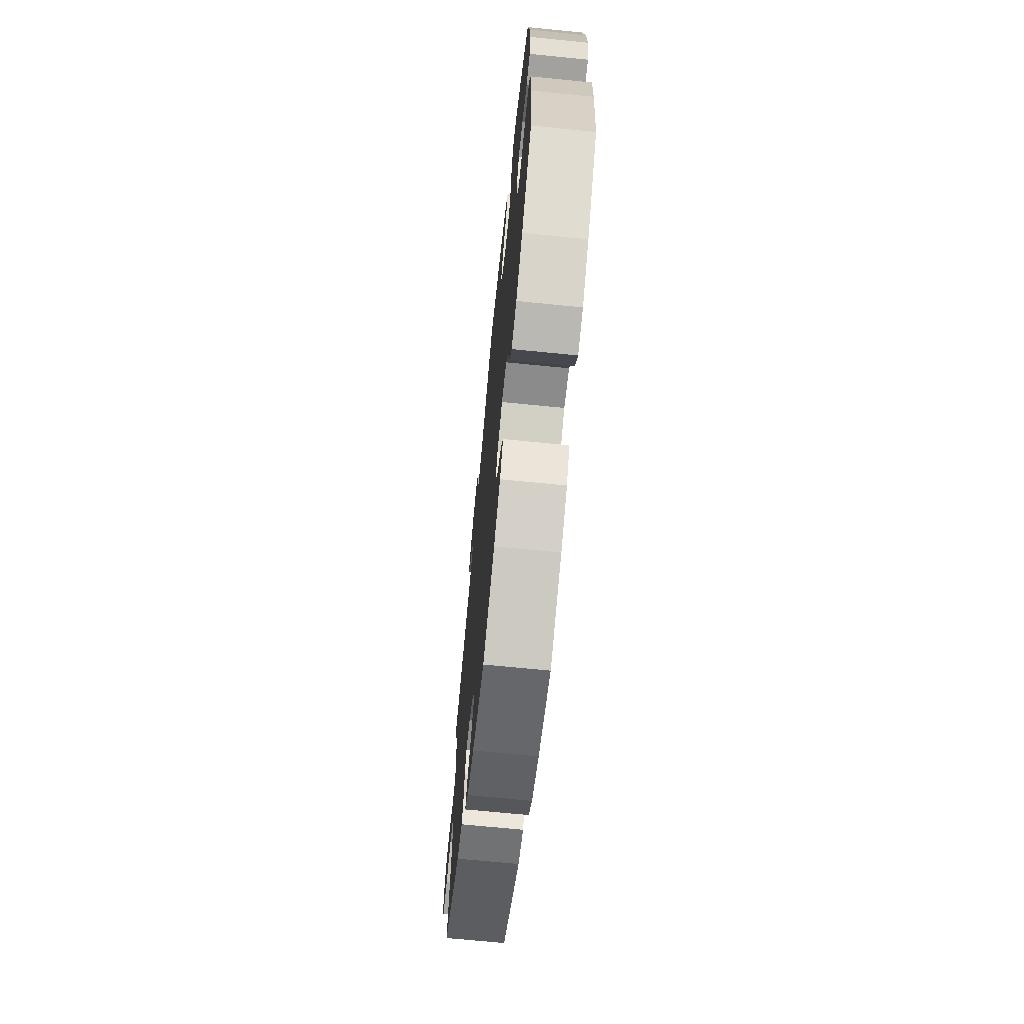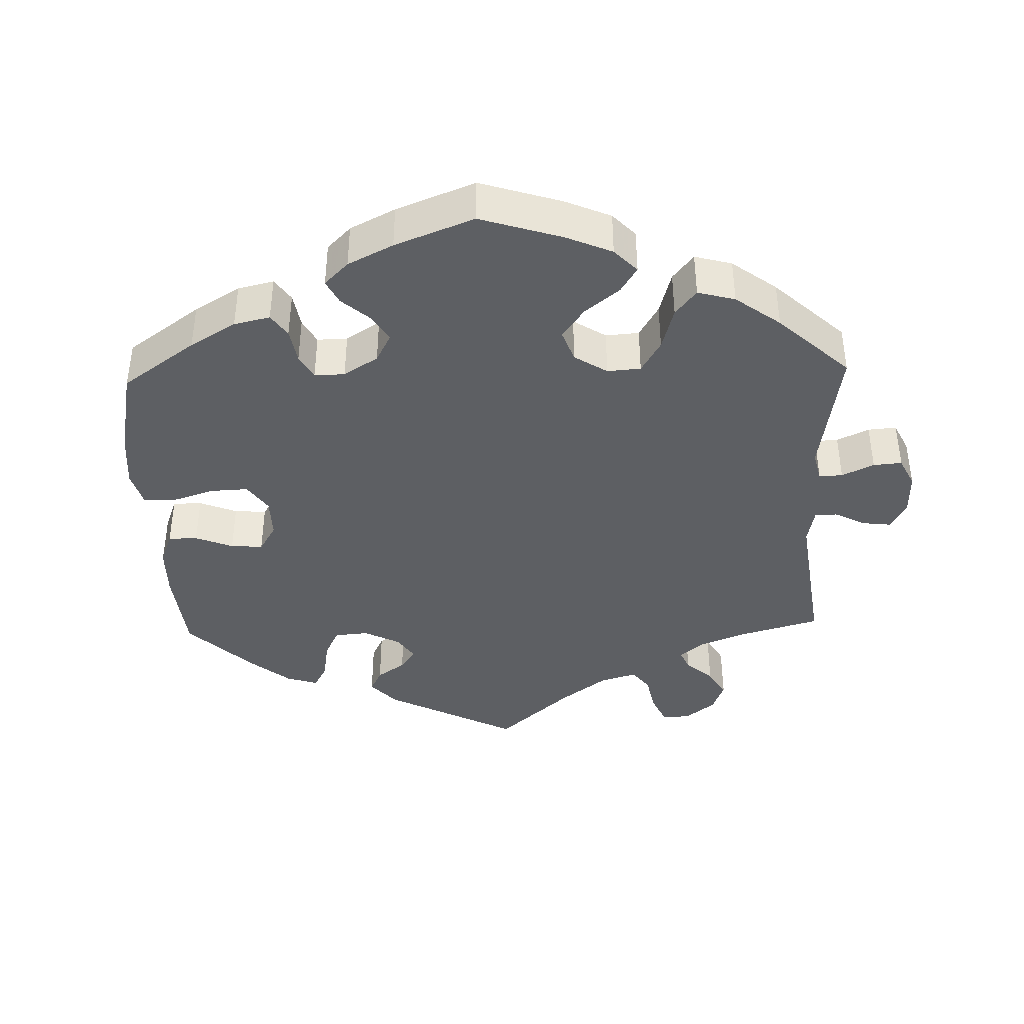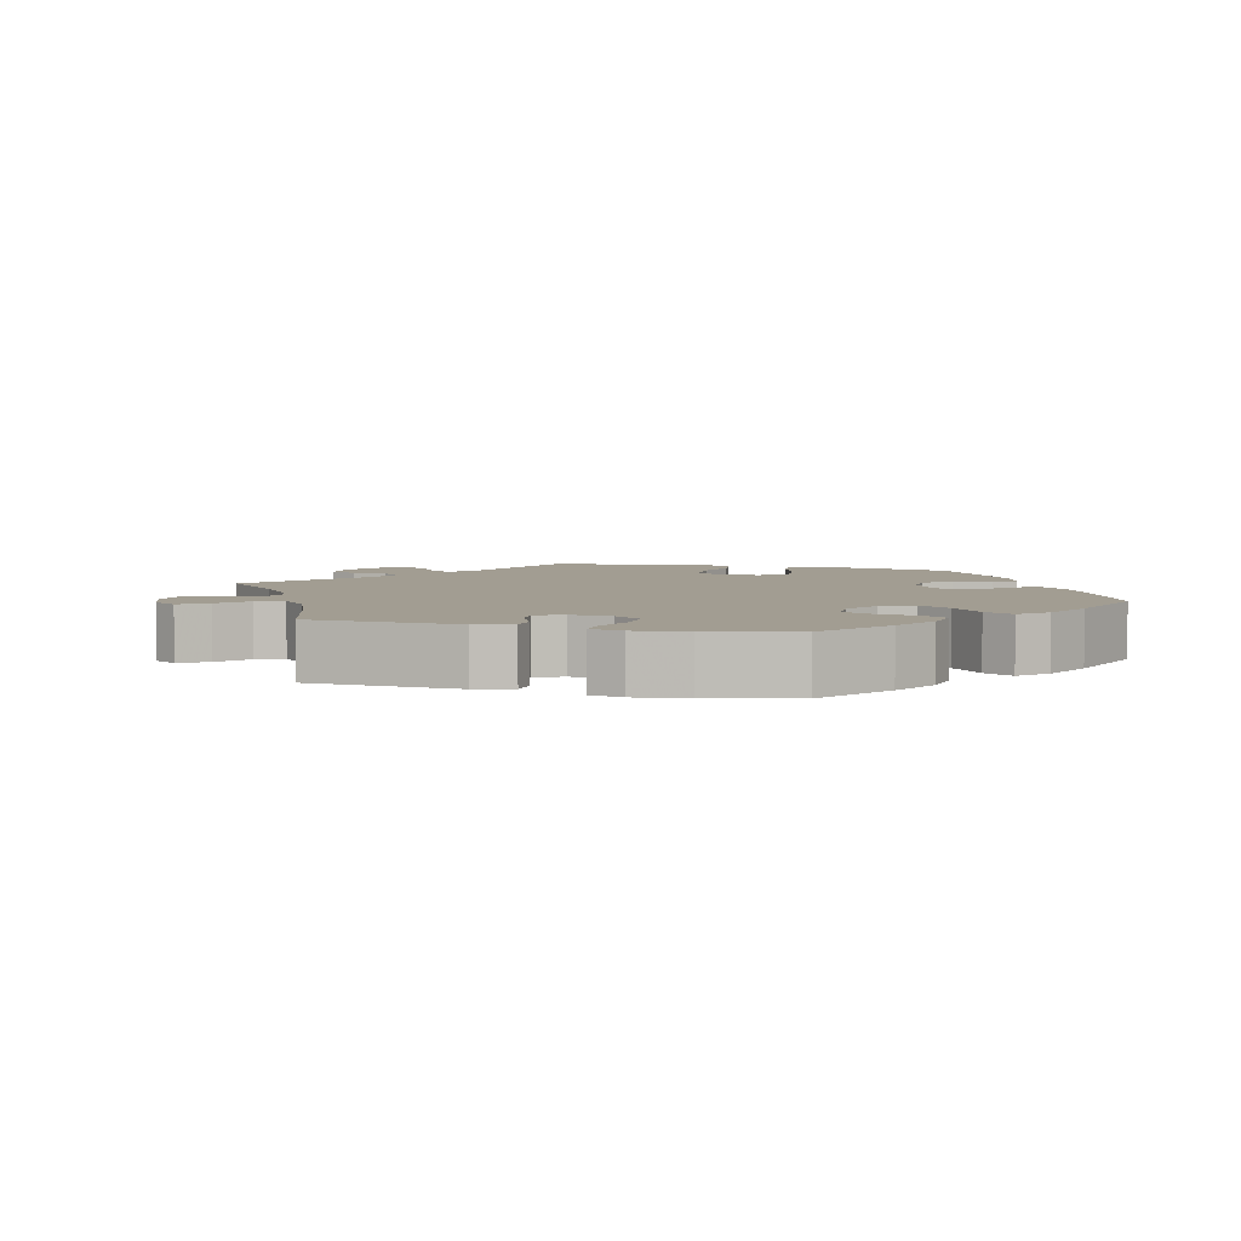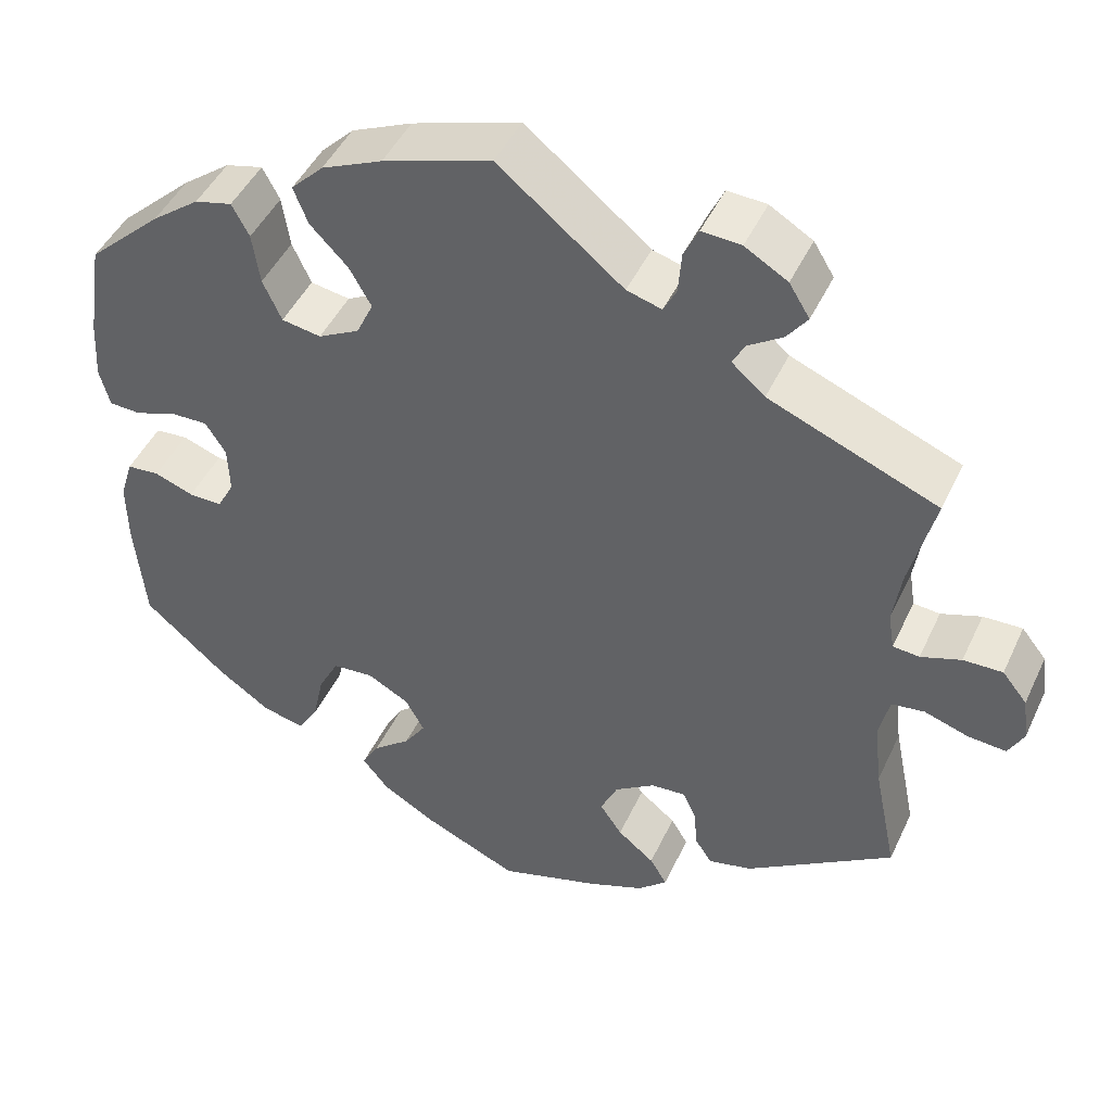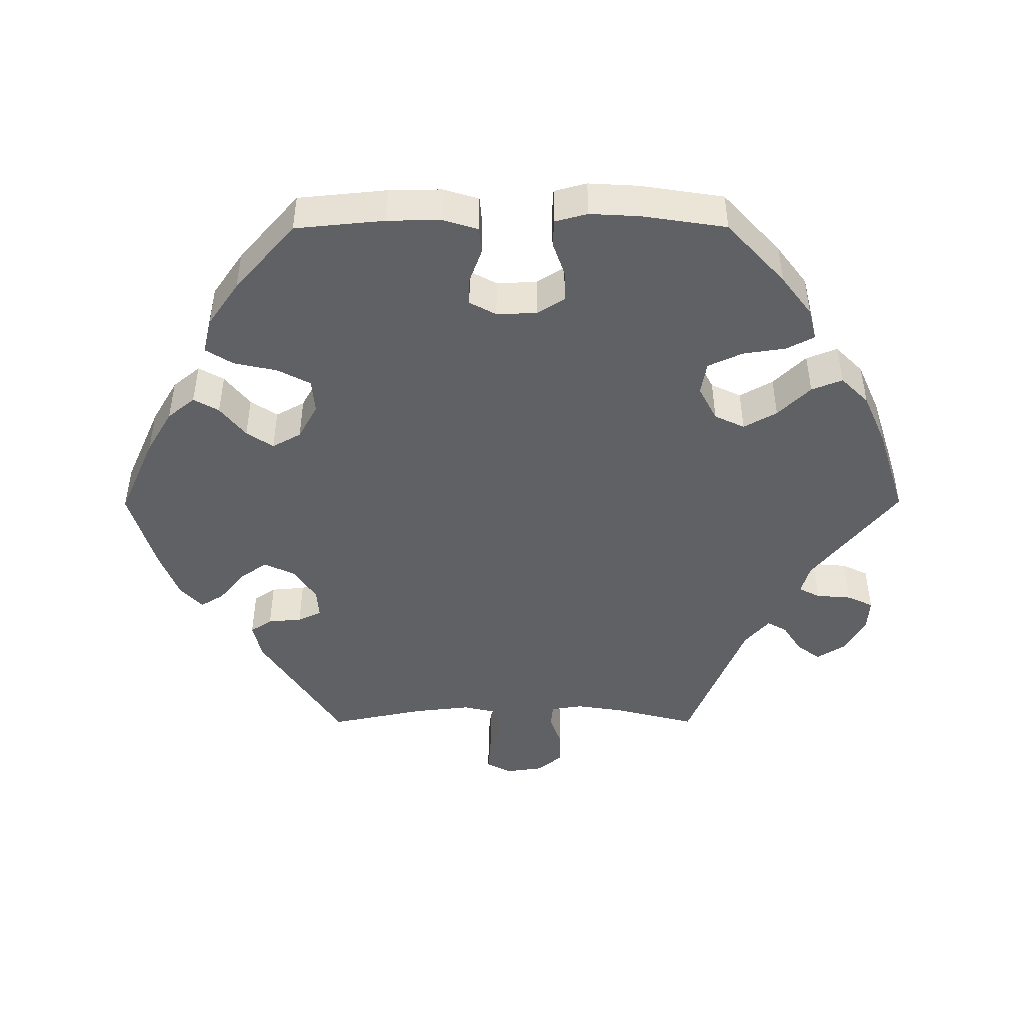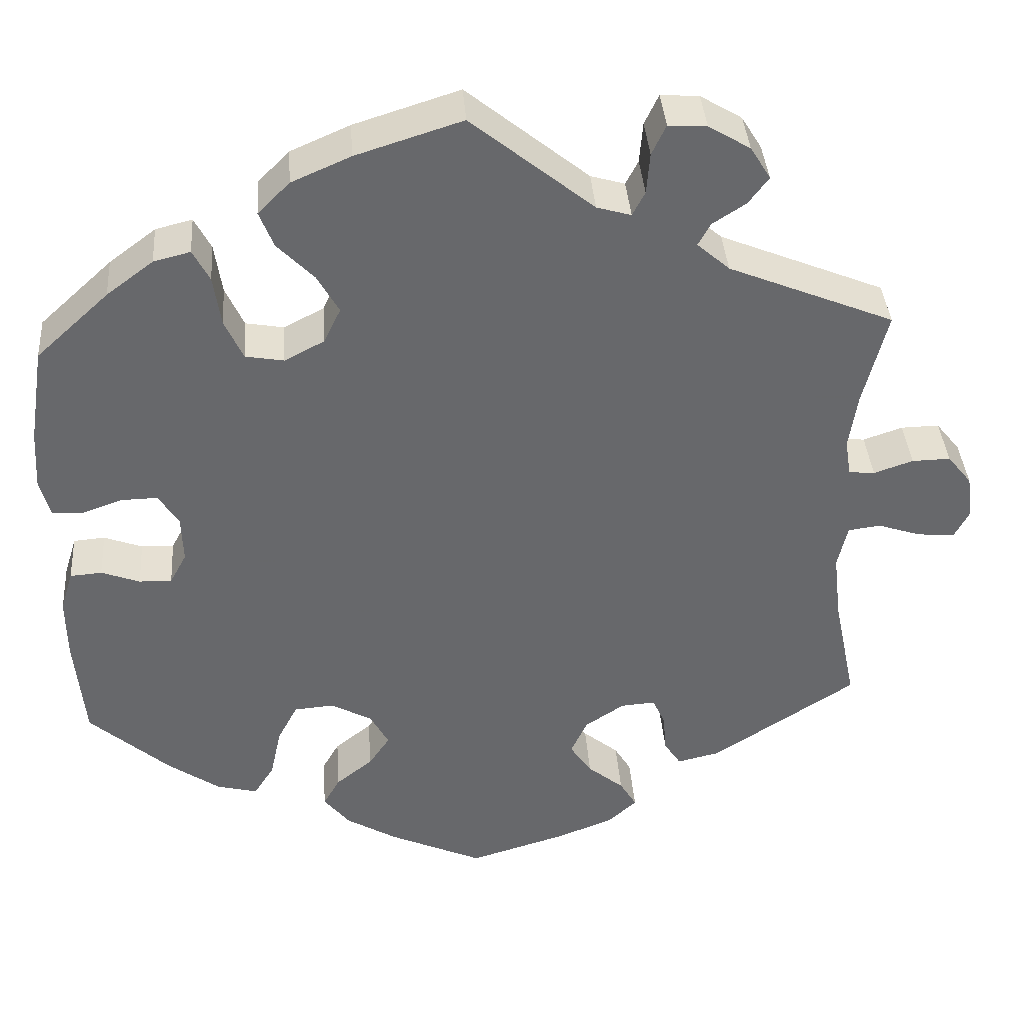
<metadata>
{"format":"obj","ext":"obj","renderer":"f3d","projection":"perspective","resolution":1024,"background":"white","views":[{"elev":-68.8,"azim":-95.7,"up":"+Z"},{"elev":-40.3,"azim":-58.2,"up":"+Y"},{"elev":4.9,"azim":165.1,"up":"+Y"},{"elev":45.8,"azim":24.0,"up":"+Z"},{"elev":-46.4,"azim":-89.8,"up":"+Y"},{"elev":38.0,"azim":-4.2,"up":"+Z"}]}
</metadata>
<code>
v 0.328 0.07 -0.401
v 0.277 0.07 -0.413
v 0.257 0.07 -0.383
v 0.253 0.07 -0.336
v 0.238 0.07 -0.303
v 0.197 0.07 -0.306
v 0.15 0.07 -0.337
v 0.13 0.07 -0.38
v 0.156 0.07 -0.418
v 0.199 0.07 -0.453
v 0.219 0.07 -0.486
v 0.185 0.07 -0.517
v 0.118 0.07 -0.543
v 0.001 0.07 -0.578
v -0.111 0.07 -0.528
v -0.172 0.07 -0.492
v -0.203 0.07 -0.454
v -0.183 0.07 -0.419
v -0.139 0.07 -0.384
v -0.114 0.07 -0.347
v -0.136 0.07 -0.307
v -0.185 0.07 -0.28
v -0.233 0.07 -0.284
v -0.257 0.07 -0.33
v -0.27 0.07 -0.39
v -0.294 0.07 -0.428
v -0.343 0.07 -0.416
v -0.405 0.07 -0.373
v -0.501 0.07 -0.289
v -0.513 0.07 -0.165
v -0.514 0.07 -0.091
v -0.499 0.07 -0.042
v -0.461 0.07 -0.039
v -0.415 0.07 -0.056
v -0.376 0.07 -0.057
v -0.356 0.07 -0.02
v -0.358 0.07 0.036
v -0.382 0.07 0.074
v -0.425 0.07 0.073
v -0.474 0.07 0.056
v -0.511 0.07 0.058
v -0.523 0.07 0.103
v -0.519 0.07 0.173
v -0.501 0.07 0.289
v -0.414 0.07 0.369
v -0.358 0.07 0.411
v -0.314 0.07 0.422
v -0.294 0.07 0.384
v -0.285 0.07 0.324
v -0.263 0.07 0.276
v -0.217 0.07 0.268
v -0.169 0.07 0.293
v -0.149 0.07 0.335
v -0.175 0.07 0.381
v -0.219 0.07 0.426
v -0.236 0.07 0.469
v -0.198 0.07 0.507
v -0.127 0.07 0.538
v 0 0.07 0.578
v 0.146 0.07 0.46
v 0.187 0.07 0.448
v 0.202 0.07 0.477
v 0.206 0.07 0.526
v 0.223 0.07 0.562
v 0.269 0.07 0.559
v 0.319 0.07 0.529
v 0.343 0.07 0.49
v 0.319 0.07 0.458
v 0.279 0.07 0.432
v 0.264 0.07 0.405
v 0.303 0.07 0.371
v 0.501 0.07 0.29
v 0.472 0.07 0.176
v 0.462 0.07 0.11
v 0.469 0.07 0.066
v 0.5 0.07 0.063
v 0.547 0.07 0.079
v 0.593 0.07 0.08
v 0.622 0.07 0.044
v 0.629 0.07 -0.008
v 0.611 0.07 -0.042
v 0.566 0.07 -0.038
v 0.515 0.07 -0.021
v 0.476 0.07 -0.026
v 0.464 0.07 -0.078
v 0.473 0.07 -0.157
v 0.5 0.07 -0.289
v 0.328 0 -0.401
v 0.277 0 -0.413
v 0.257 0 -0.383
v 0.253 0 -0.336
v 0.238 0 -0.303
v 0.197 0 -0.306
v 0.15 0 -0.337
v 0.13 0 -0.38
v 0.156 0 -0.418
v 0.199 0 -0.453
v 0.219 0 -0.486
v 0.185 0 -0.517
v 0.118 0 -0.543
v 0.001 0 -0.578
v -0.111 0 -0.528
v -0.172 0 -0.492
v -0.203 0 -0.454
v -0.183 0 -0.419
v -0.139 0 -0.384
v -0.114 0 -0.347
v -0.136 0 -0.307
v -0.185 0 -0.28
v -0.233 0 -0.284
v -0.257 0 -0.33
v -0.27 0 -0.39
v -0.294 0 -0.428
v -0.343 0 -0.416
v -0.405 0 -0.373
v -0.501 0 -0.289
v -0.513 0 -0.165
v -0.514 0 -0.091
v -0.499 0 -0.042
v -0.461 0 -0.039
v -0.415 0 -0.056
v -0.376 0 -0.057
v -0.356 0 -0.02
v -0.358 0 0.036
v -0.382 0 0.074
v -0.425 0 0.073
v -0.474 0 0.056
v -0.511 0 0.058
v -0.523 0 0.103
v -0.519 0 0.173
v -0.501 0 0.289
v -0.414 0 0.369
v -0.358 0 0.411
v -0.314 0 0.422
v -0.294 0 0.384
v -0.285 0 0.324
v -0.263 0 0.276
v -0.217 0 0.268
v -0.169 0 0.293
v -0.149 0 0.335
v -0.175 0 0.381
v -0.219 0 0.426
v -0.236 0 0.469
v -0.198 0 0.507
v -0.127 0 0.538
v 0 0 0.578
v 0.146 0 0.46
v 0.187 0 0.448
v 0.202 0 0.477
v 0.206 0 0.526
v 0.223 0 0.562
v 0.269 0 0.559
v 0.319 0 0.529
v 0.343 0 0.49
v 0.319 0 0.458
v 0.279 0 0.432
v 0.264 0 0.405
v 0.303 0 0.371
v 0.501 0 0.29
v 0.472 0 0.176
v 0.462 0 0.11
v 0.469 0 0.066
v 0.5 0 0.063
v 0.547 0 0.079
v 0.593 0 0.08
v 0.622 0 0.044
v 0.629 0 -0.008
v 0.611 0 -0.042
v 0.566 0 -0.038
v 0.515 0 -0.021
v 0.476 0 -0.026
v 0.464 0 -0.078
v 0.473 0 -0.157
v 0.5 0 -0.289
f 86 87 1 2
f 85 86 2 3
f 84 85 3 4
f 80 81 82 83
f 78 79 80 83
f 76 77 78 83
f 75 76 83 84
f 74 75 84 4
f 71 72 73
f 70 71 73 74
f 66 67 68 69
f 66 69 70
f 65 66 70
f 62 63 64 65
f 61 62 65 70
f 60 61 70 74
f 54 55 56 57
f 53 54 57 58
f 46 47 48 49
f 46 49 50
f 45 46 50
f 44 45 50
f 43 44 50 51
f 39 40 41 42
f 38 39 42 43
f 31 32 33 34
f 31 34 35
f 30 31 35
f 29 30 35
f 28 29 35 36
f 24 25 26 27
f 23 24 27 28
f 16 17 18 19
f 16 19 20
f 15 16 20
f 14 15 20
f 13 14 20
f 12 13 20 21
f 9 10 11 12
f 8 9 12 21
f 60 74 4 5
f 53 58 59 60
f 52 53 60 5
f 51 52 5 6
f 38 43 51 6
f 37 38 6 7
f 36 37 7 8
f 23 28 36
f 22 23 36
f 8 21 22 36
f 89 88 174 173
f 90 89 173 172
f 91 90 172 171
f 170 169 168 167
f 170 167 166 165
f 170 165 164 163
f 171 170 163 162
f 91 171 162 161
f 160 159 158
f 161 160 158 157
f 156 155 154 153
f 157 156 153
f 157 153 152
f 152 151 150 149
f 157 152 149 148
f 161 157 148 147
f 144 143 142 141
f 145 144 141 140
f 136 135 134 133
f 137 136 133
f 137 133 132
f 137 132 131
f 138 137 131 130
f 129 128 127 126
f 130 129 126 125
f 121 120 119 118
f 122 121 118
f 122 118 117
f 122 117 116
f 123 122 116 115
f 114 113 112 111
f 115 114 111 110
f 106 105 104 103
f 107 106 103
f 107 103 102
f 107 102 101
f 107 101 100
f 108 107 100 99
f 99 98 97 96
f 108 99 96 95
f 92 91 161 147
f 147 146 145 140
f 92 147 140 139
f 93 92 139 138
f 93 138 130 125
f 94 93 125 124
f 95 94 124 123
f 123 115 110
f 123 110 109
f 123 109 108 95
f 1 88 89 2
f 2 89 90 3
f 3 90 91 4
f 4 91 92 5
f 5 92 93 6
f 6 93 94 7
f 7 94 95 8
f 8 95 96 9
f 9 96 97 10
f 10 97 98 11
f 11 98 99 12
f 12 99 100 13
f 13 100 101 14
f 14 101 102 15
f 15 102 103 16
f 16 103 104 17
f 17 104 105 18
f 18 105 106 19
f 19 106 107 20
f 20 107 108 21
f 21 108 109 22
f 22 109 110 23
f 23 110 111 24
f 24 111 112 25
f 25 112 113 26
f 26 113 114 27
f 27 114 115 28
f 28 115 116 29
f 29 116 117 30
f 30 117 118 31
f 31 118 119 32
f 32 119 120 33
f 33 120 121 34
f 34 121 122 35
f 35 122 123 36
f 36 123 124 37
f 37 124 125 38
f 38 125 126 39
f 39 126 127 40
f 40 127 128 41
f 41 128 129 42
f 42 129 130 43
f 43 130 131 44
f 44 131 132 45
f 45 132 133 46
f 46 133 134 47
f 47 134 135 48
f 48 135 136 49
f 49 136 137 50
f 50 137 138 51
f 51 138 139 52
f 52 139 140 53
f 53 140 141 54
f 54 141 142 55
f 55 142 143 56
f 56 143 144 57
f 57 144 145 58
f 58 145 146 59
f 59 146 147 60
f 60 147 148 61
f 61 148 149 62
f 62 149 150 63
f 63 150 151 64
f 64 151 152 65
f 65 152 153 66
f 66 153 154 67
f 67 154 155 68
f 68 155 156 69
f 69 156 157 70
f 70 157 158 71
f 71 158 159 72
f 72 159 160 73
f 73 160 161 74
f 74 161 162 75
f 75 162 163 76
f 76 163 164 77
f 77 164 165 78
f 78 165 166 79
f 79 166 167 80
f 80 167 168 81
f 81 168 169 82
f 82 169 170 83
f 83 170 171 84
f 84 171 172 85
f 85 172 173 86
f 86 173 174 87
f 87 174 88 1

</code>
